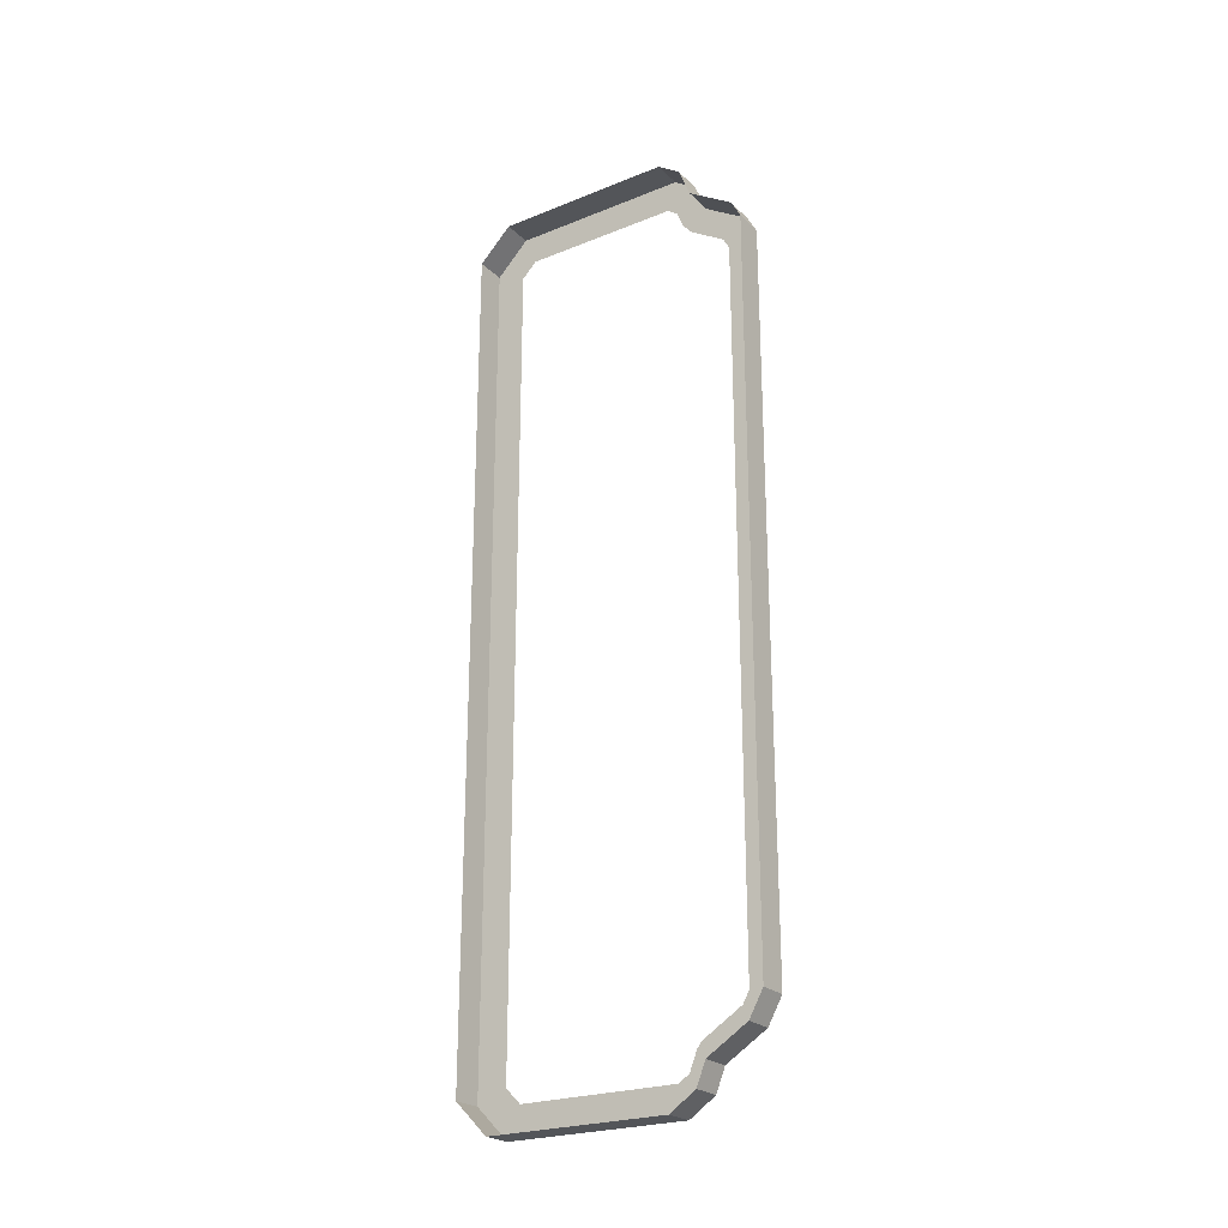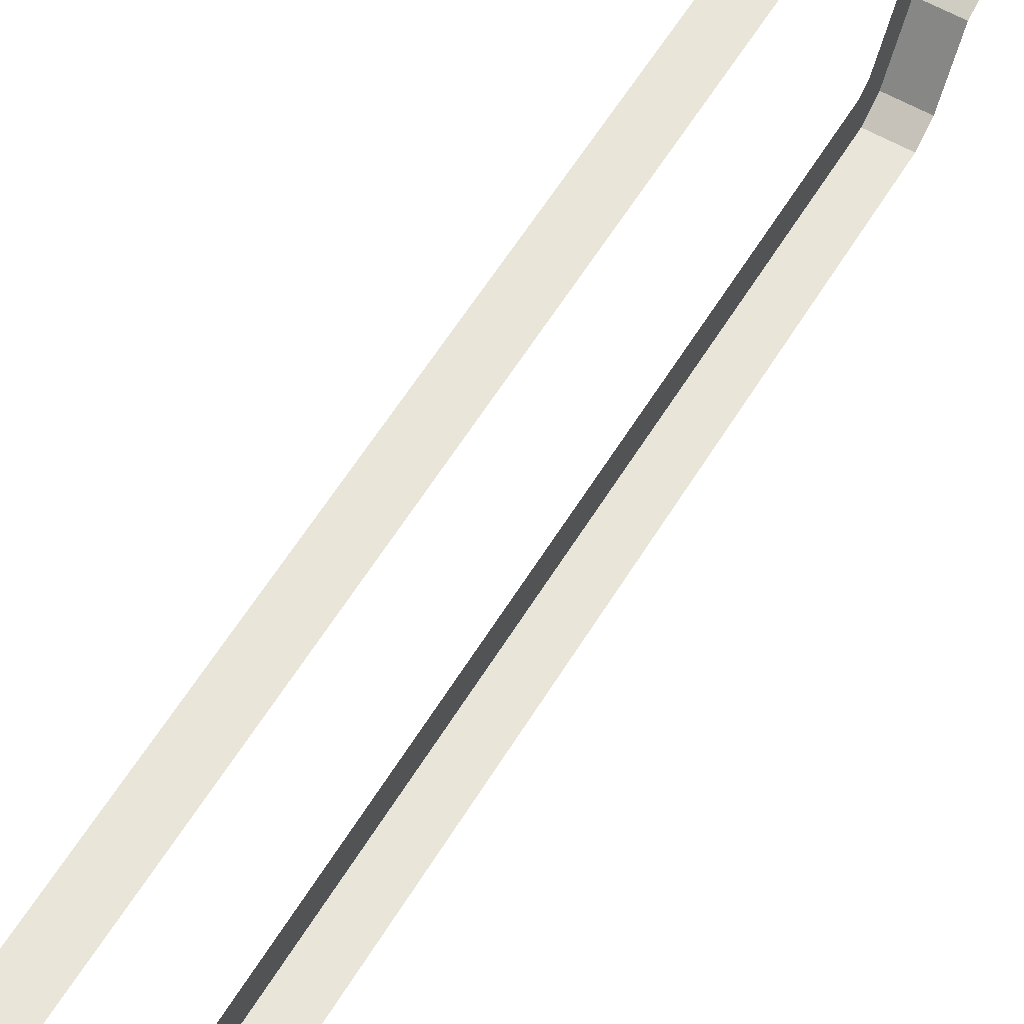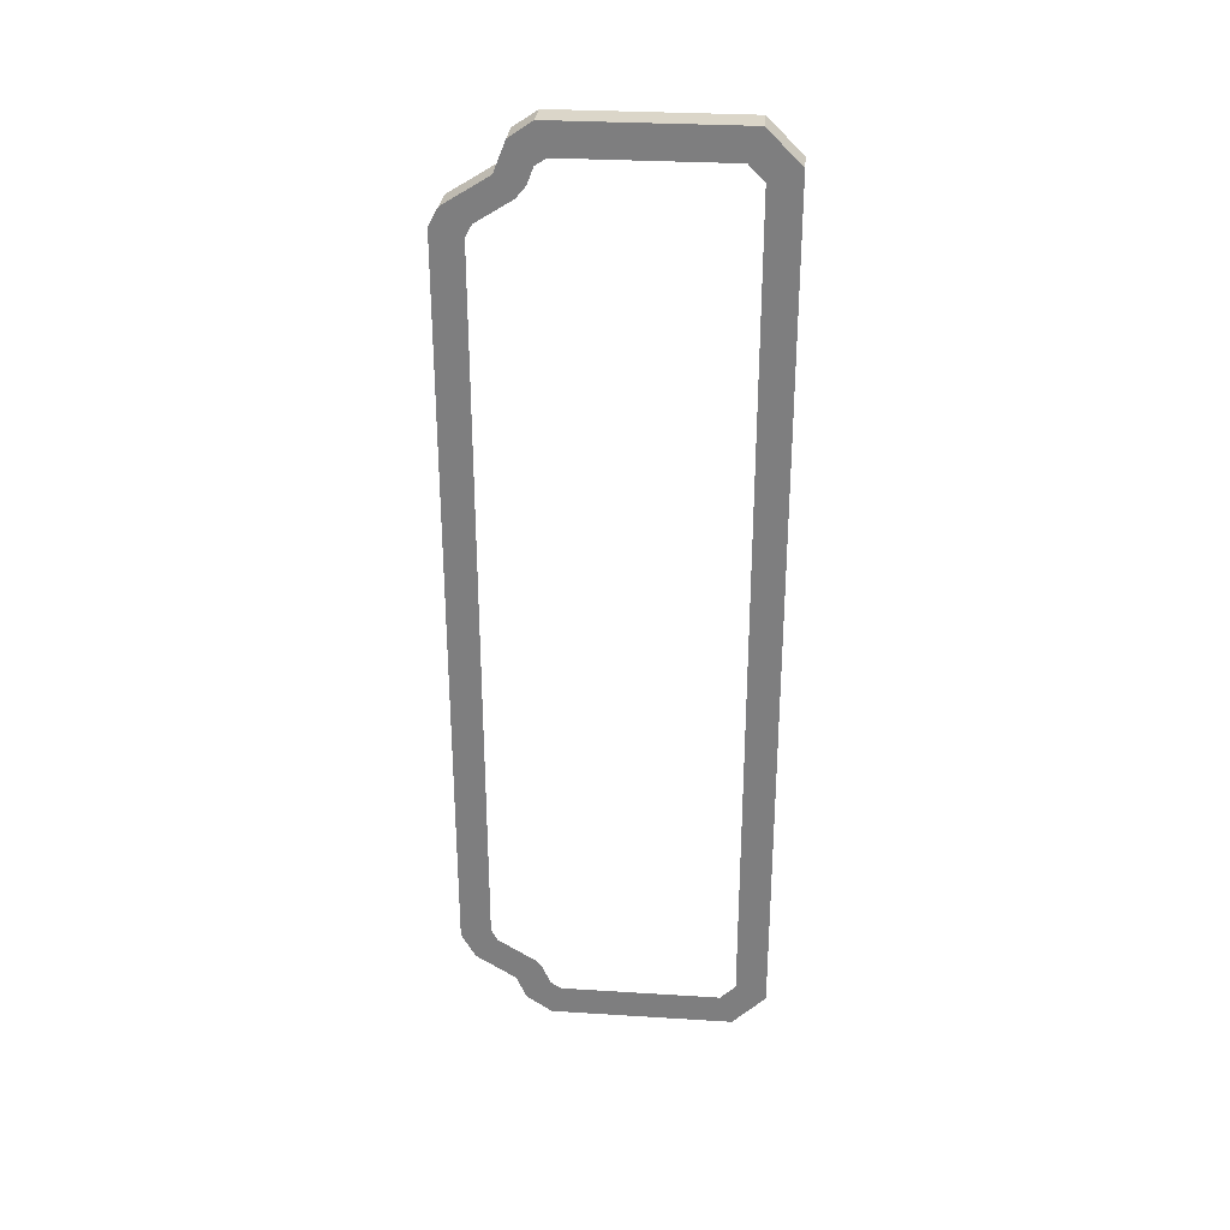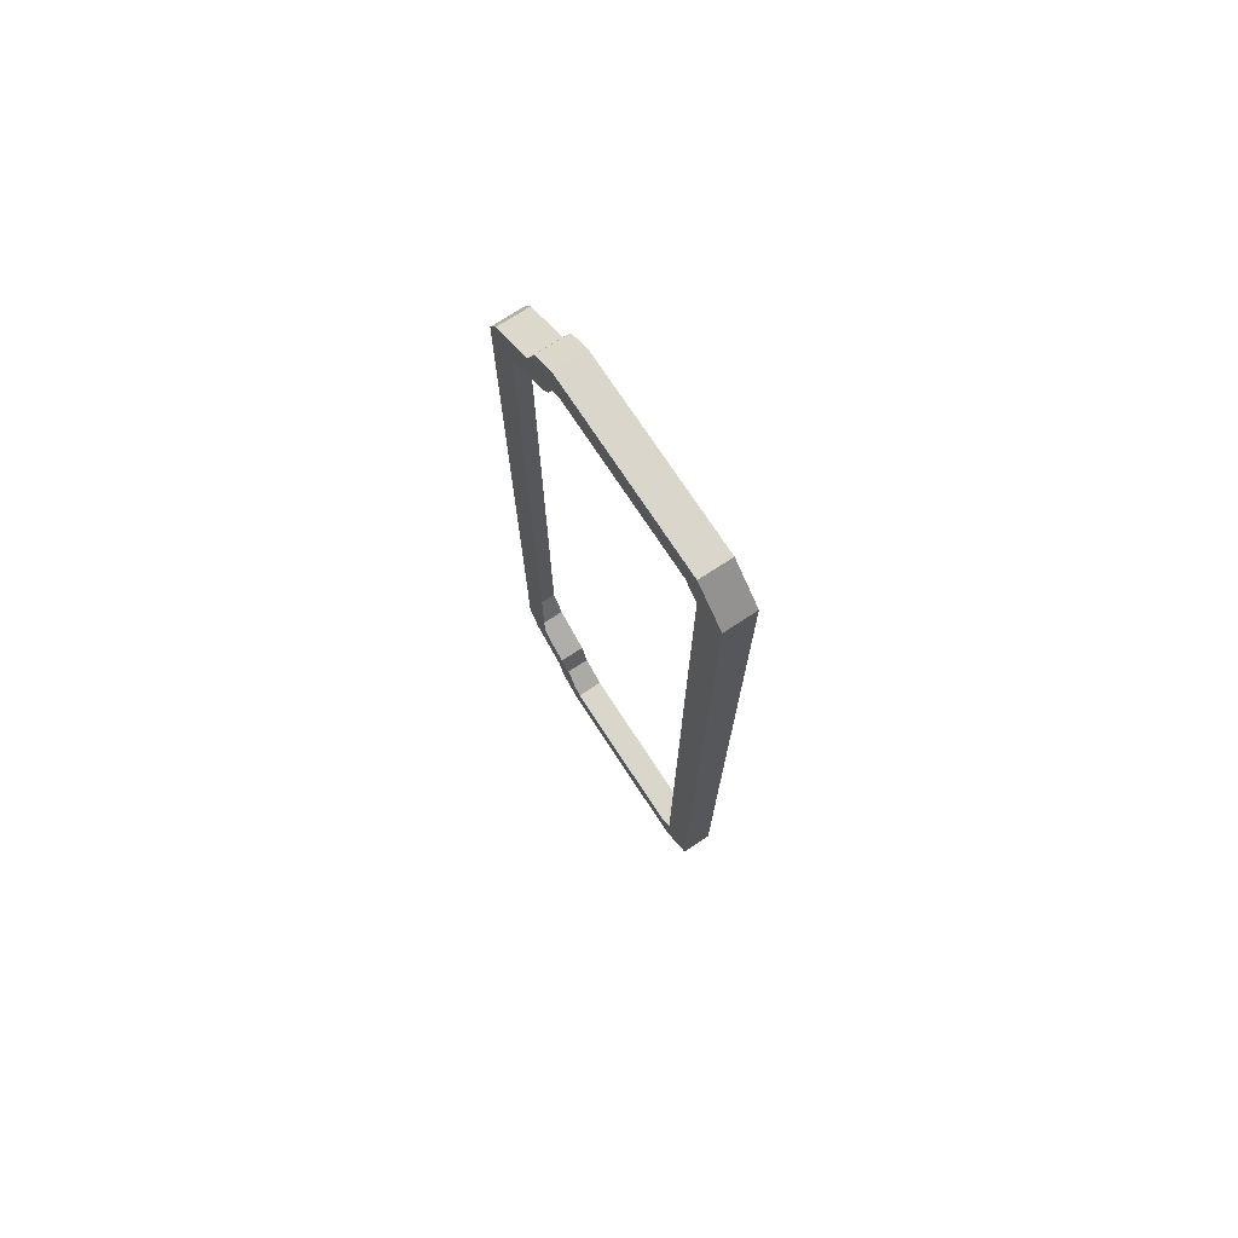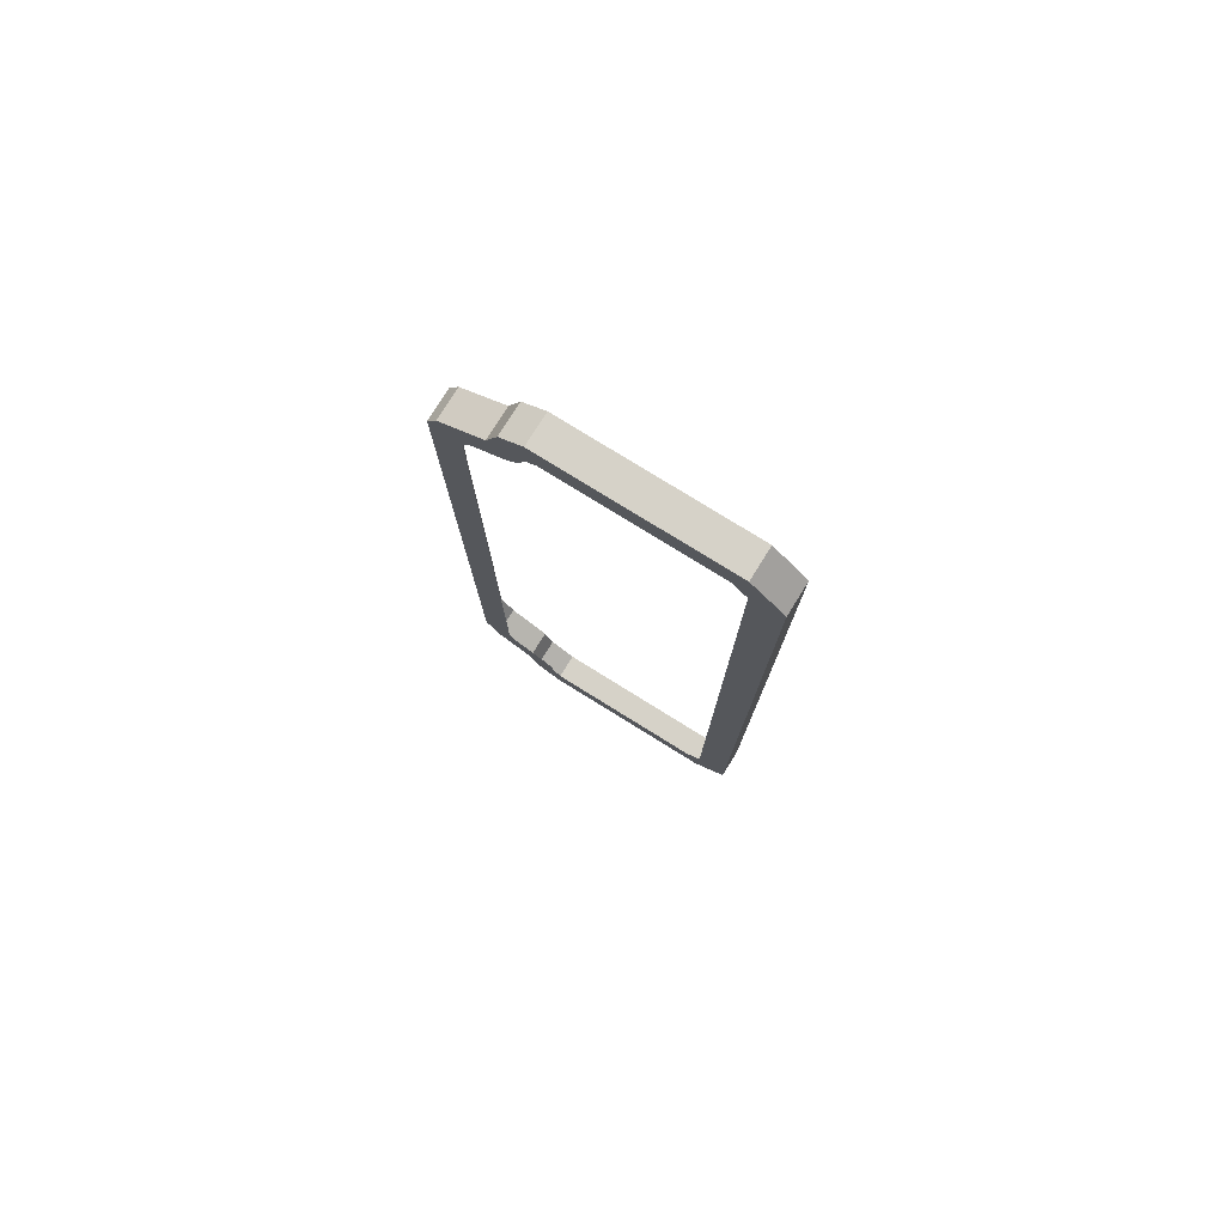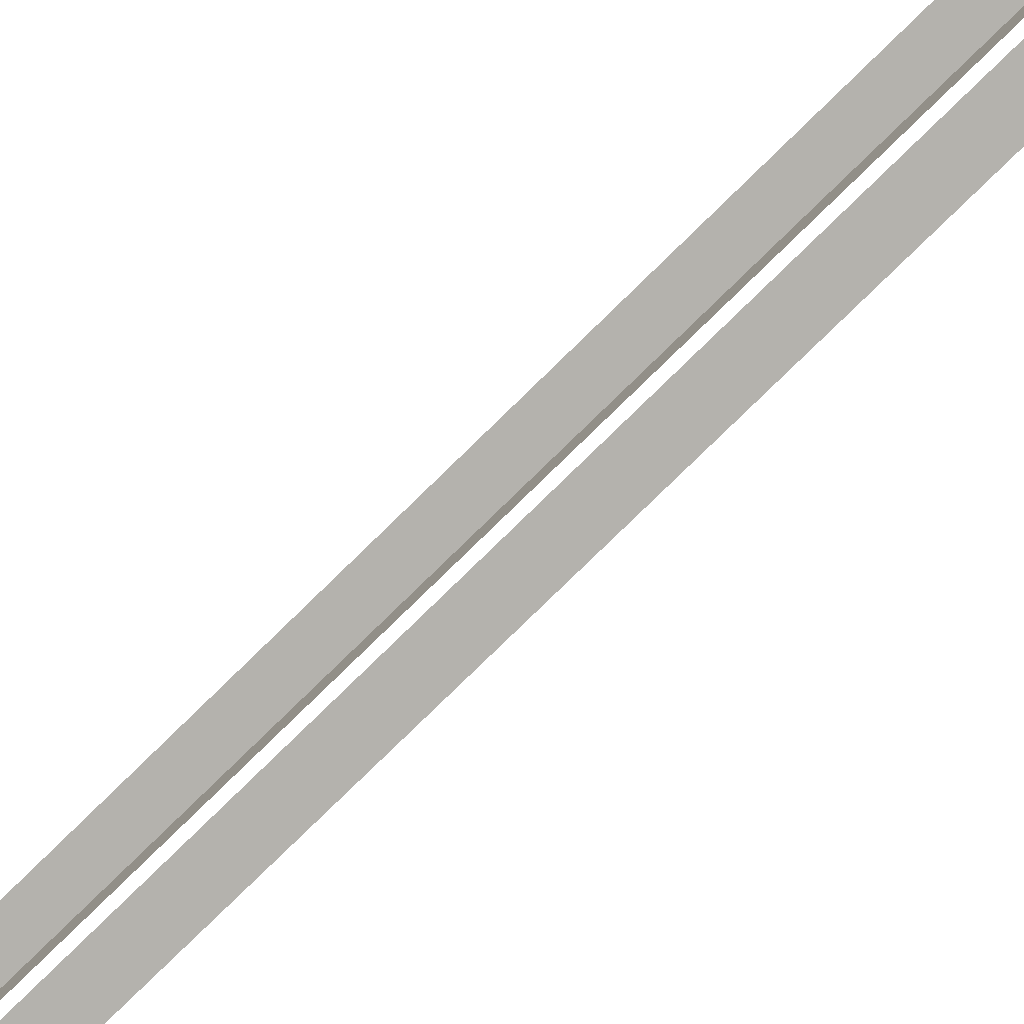
<metadata>
{"format":"obj","ext":"obj","renderer":"f3d","projection":"perspective","resolution":1024,"background":"white","views":[{"elev":-24.0,"azim":-56.3,"up":"+Z"},{"elev":57.9,"azim":-149.2,"up":"+Y"},{"elev":29.9,"azim":95.2,"up":"+Z"},{"elev":73.5,"azim":146.8,"up":"+Z"},{"elev":78.0,"azim":121.8,"up":"+Z"},{"elev":-79.5,"azim":-45.7,"up":"+Y"}]}
</metadata>
<code>
o #ID2834
v -0.6722 0.000671 -0.2295
v -0.6722 -0.000879 -0.2257
v -0.6722 -0.001929 -0.2279
v -0.6722 -0.000465 -0.2265
v -0.6722 0.002041 -0.2281
v -0.6722 0.001256 -0.231
v -0.6722 0.002919 -0.2321
v -0.6722 0.002353 -0.2284
v -0.6722 0.002848 -0.2297
v -0.6722 0.003519 -0.2301
v -0.6722 0.01459 -0.2321
v -0.6722 0.01378 -0.2301
v -0.6722 0.01476 -0.2292
v -0.6722 0.01671 -0.23
v -0.6722 0.01476 -0.1764
v -0.6722 -0.002833 -0.1793
v -0.6722 -0.002833 -0.2262
v -0.6722 -0.002197 -0.1782
v -0.6722 -0.000879 -0.1798
v -0.6722 0.000685 -0.1764
v -0.6722 -0.000465 -0.1791
v -0.6722 0.001834 -0.1776
v -0.6722 0.001444 -0.1745
v -0.6722 0.002919 -0.1735
v -0.6722 0.00243 -0.1769
v -0.6722 0.002848 -0.1759
v -0.6722 0.003519 -0.1754
v -0.6722 0.01459 -0.1735
v -0.6722 0.01378 -0.1754
v -0.6722 0.01671 -0.1756
v -0.6722 0.01671 -0.23
v -0.6722 0.01476 -0.1764
v -0.6722 0.01671 -0.1756
v -0.6722 0.01459 -0.1735
v -0.6722 0.01378 -0.1754
v -0.6722 0.003519 -0.1754
v -0.6722 0.002919 -0.1735
v -0.6722 0.002848 -0.1759
v -0.6722 0.00243 -0.1769
v -0.6722 0.001834 -0.1776
v -0.6722 0.001444 -0.1745
v -0.6722 0.000685 -0.1764
v -0.6722 -0.000465 -0.1791
v -0.6722 -0.000879 -0.1798
v -0.6722 -0.000879 -0.2257
v -0.6722 -0.001929 -0.2279
v -0.6722 -0.002197 -0.1782
v -0.6722 -0.002833 -0.1793
v -0.6722 -0.002833 -0.2262
v -0.6722 0.01476 -0.2292
v -0.6722 0.01459 -0.2321
v -0.6722 0.01378 -0.2301
v -0.6722 0.003519 -0.2301
v -0.6722 0.002919 -0.2321
v -0.6722 0.002848 -0.2297
v -0.6722 0.002353 -0.2284
v -0.6722 0.002041 -0.2281
v -0.6722 0.001256 -0.231
v -0.6722 0.000671 -0.2295
v -0.6722 -0.000465 -0.2265
v -0.6722 0.002919 -0.1735
v -0.6742 0.01459 -0.1735
v -0.6742 0.002919 -0.1735
v -0.6722 0.01459 -0.1735
v -0.6722 0.01459 -0.1735
v -0.6722 0.002919 -0.1735
v -0.6742 0.01459 -0.1735
v -0.6742 0.002919 -0.1735
v -0.6722 0.001444 -0.1745
v -0.6742 0.002919 -0.1735
v -0.6742 0.001444 -0.1745
v -0.6722 0.002919 -0.1735
v -0.6722 0.002919 -0.1735
v -0.6722 0.001444 -0.1745
v -0.6742 0.002919 -0.1735
v -0.6742 0.001444 -0.1745
v -0.6722 0.001444 -0.1745
v -0.6742 0.000685 -0.1764
v -0.6722 0.000685 -0.1764
v -0.6742 0.001444 -0.1745
v -0.6742 0.001444 -0.1745
v -0.6722 0.001444 -0.1745
v -0.6742 0.000685 -0.1764
v -0.6722 0.000685 -0.1764
v -0.6722 -0.002197 -0.1782
v -0.6742 0.000685 -0.1764
v -0.6742 -0.002197 -0.1782
v -0.6722 0.000685 -0.1764
v -0.6722 0.000685 -0.1764
v -0.6722 -0.002197 -0.1782
v -0.6742 0.000685 -0.1764
v -0.6742 -0.002197 -0.1782
v -0.6722 -0.002197 -0.1782
v -0.6742 -0.002833 -0.1793
v -0.6722 -0.002833 -0.1793
v -0.6742 -0.002197 -0.1782
v -0.6742 -0.002197 -0.1782
v -0.6722 -0.002197 -0.1782
v -0.6742 -0.002833 -0.1793
v -0.6722 -0.002833 -0.1793
v -0.6722 -0.002833 -0.1793
v -0.6742 -0.002833 -0.2262
v -0.6722 -0.002833 -0.2262
v -0.6742 -0.002833 -0.1793
v -0.6742 -0.002833 -0.1793
v -0.6722 -0.002833 -0.1793
v -0.6742 -0.002833 -0.2262
v -0.6722 -0.002833 -0.2262
v -0.6722 -0.002833 -0.2262
v -0.6742 -0.001929 -0.2279
v -0.6722 -0.001929 -0.2279
v -0.6742 -0.002833 -0.2262
v -0.6742 -0.002833 -0.2262
v -0.6722 -0.002833 -0.2262
v -0.6742 -0.001929 -0.2279
v -0.6722 -0.001929 -0.2279
v -0.6722 0.000671 -0.2295
v -0.6742 -0.001929 -0.2279
v -0.6742 0.000671 -0.2295
v -0.6722 -0.001929 -0.2279
v -0.6722 -0.001929 -0.2279
v -0.6722 0.000671 -0.2295
v -0.6742 -0.001929 -0.2279
v -0.6742 0.000671 -0.2295
v -0.6722 0.000671 -0.2295
v -0.6742 0.001256 -0.231
v -0.6722 0.001256 -0.231
v -0.6742 0.000671 -0.2295
v -0.6742 0.000671 -0.2295
v -0.6722 0.000671 -0.2295
v -0.6742 0.001256 -0.231
v -0.6722 0.001256 -0.231
v -0.6722 0.002919 -0.2321
v -0.6742 0.001256 -0.231
v -0.6742 0.002919 -0.2321
v -0.6722 0.001256 -0.231
v -0.6722 0.001256 -0.231
v -0.6722 0.002919 -0.2321
v -0.6742 0.001256 -0.231
v -0.6742 0.002919 -0.2321
v -0.6722 0.01459 -0.2321
v -0.6742 0.002919 -0.2321
v -0.6742 0.01459 -0.2321
v -0.6722 0.002919 -0.2321
v -0.6722 0.002919 -0.2321
v -0.6722 0.01459 -0.2321
v -0.6742 0.002919 -0.2321
v -0.6742 0.01459 -0.2321
v -0.6742 0.01671 -0.23
v -0.6722 0.01459 -0.2321
v -0.6742 0.01459 -0.2321
v -0.6722 0.01671 -0.23
v -0.6722 0.01671 -0.23
v -0.6742 0.01671 -0.23
v -0.6722 0.01459 -0.2321
v -0.6742 0.01459 -0.2321
v -0.6742 0.01671 -0.1756
v -0.6722 0.01671 -0.23
v -0.6742 0.01671 -0.23
v -0.6722 0.01671 -0.1756
v -0.6722 0.01671 -0.1756
v -0.6742 0.01671 -0.1756
v -0.6722 0.01671 -0.23
v -0.6742 0.01671 -0.23
v -0.6742 0.01459 -0.1735
v -0.6722 0.01671 -0.1756
v -0.6742 0.01671 -0.1756
v -0.6722 0.01459 -0.1735
v -0.6722 0.01459 -0.1735
v -0.6742 0.01459 -0.1735
v -0.6722 0.01671 -0.1756
v -0.6742 0.01671 -0.1756
f 1 2 3
f 2 1 4
f 4 1 5
f 5 1 6
f 5 6 7
f 5 7 8
f 8 7 9
f 9 7 10
f 10 7 11
f 10 11 12
f 12 11 13
f 13 11 14
f 13 14 15
f 3 16 17
f 16 3 18
f 18 3 19
f 18 19 20
f 19 3 2
f 20 19 21
f 20 21 22
f 20 22 23
f 23 22 24
f 24 22 25
f 24 25 26
f 24 26 27
f 24 27 28
f 28 27 29
f 28 29 15
f 28 15 30
f 30 15 14
f 31 32 33
f 33 32 34
f 32 35 34
f 35 36 34
f 34 36 37
f 36 38 37
f 38 39 37
f 39 40 37
f 37 40 41
f 41 40 42
f 40 43 42
f 43 44 42
f 45 46 44
f 42 44 47
f 44 46 47
f 47 46 48
f 49 48 46
f 32 31 50
f 31 51 50
f 50 51 52
f 52 51 53
f 51 54 53
f 53 54 55
f 55 54 56
f 56 54 57
f 54 58 57
f 58 59 57
f 57 59 60
f 60 59 45
f 46 45 59
f 61 62 63
f 62 61 64
f 65 66 67
f 68 67 66
f 69 70 71
f 70 69 72
f 73 74 75
f 76 75 74
f 77 78 79
f 78 77 80
f 81 82 83
f 84 83 82
f 85 86 87
f 86 85 88
f 89 90 91
f 92 91 90
f 93 94 95
f 94 93 96
f 97 98 99
f 100 99 98
f 101 102 103
f 102 101 104
f 105 106 107
f 108 107 106
f 109 110 111
f 110 109 112
f 113 114 115
f 116 115 114
f 117 118 119
f 118 117 120
f 121 122 123
f 124 123 122
f 125 126 127
f 126 125 128
f 129 130 131
f 132 131 130
f 133 134 135
f 134 133 136
f 137 138 139
f 140 139 138
f 141 142 143
f 142 141 144
f 145 146 147
f 148 147 146
f 149 150 151
f 150 149 152
f 153 154 155
f 156 155 154
f 157 158 159
f 158 157 160
f 161 162 163
f 164 163 162
f 165 166 167
f 166 165 168
f 169 170 171
f 172 171 170

</code>
